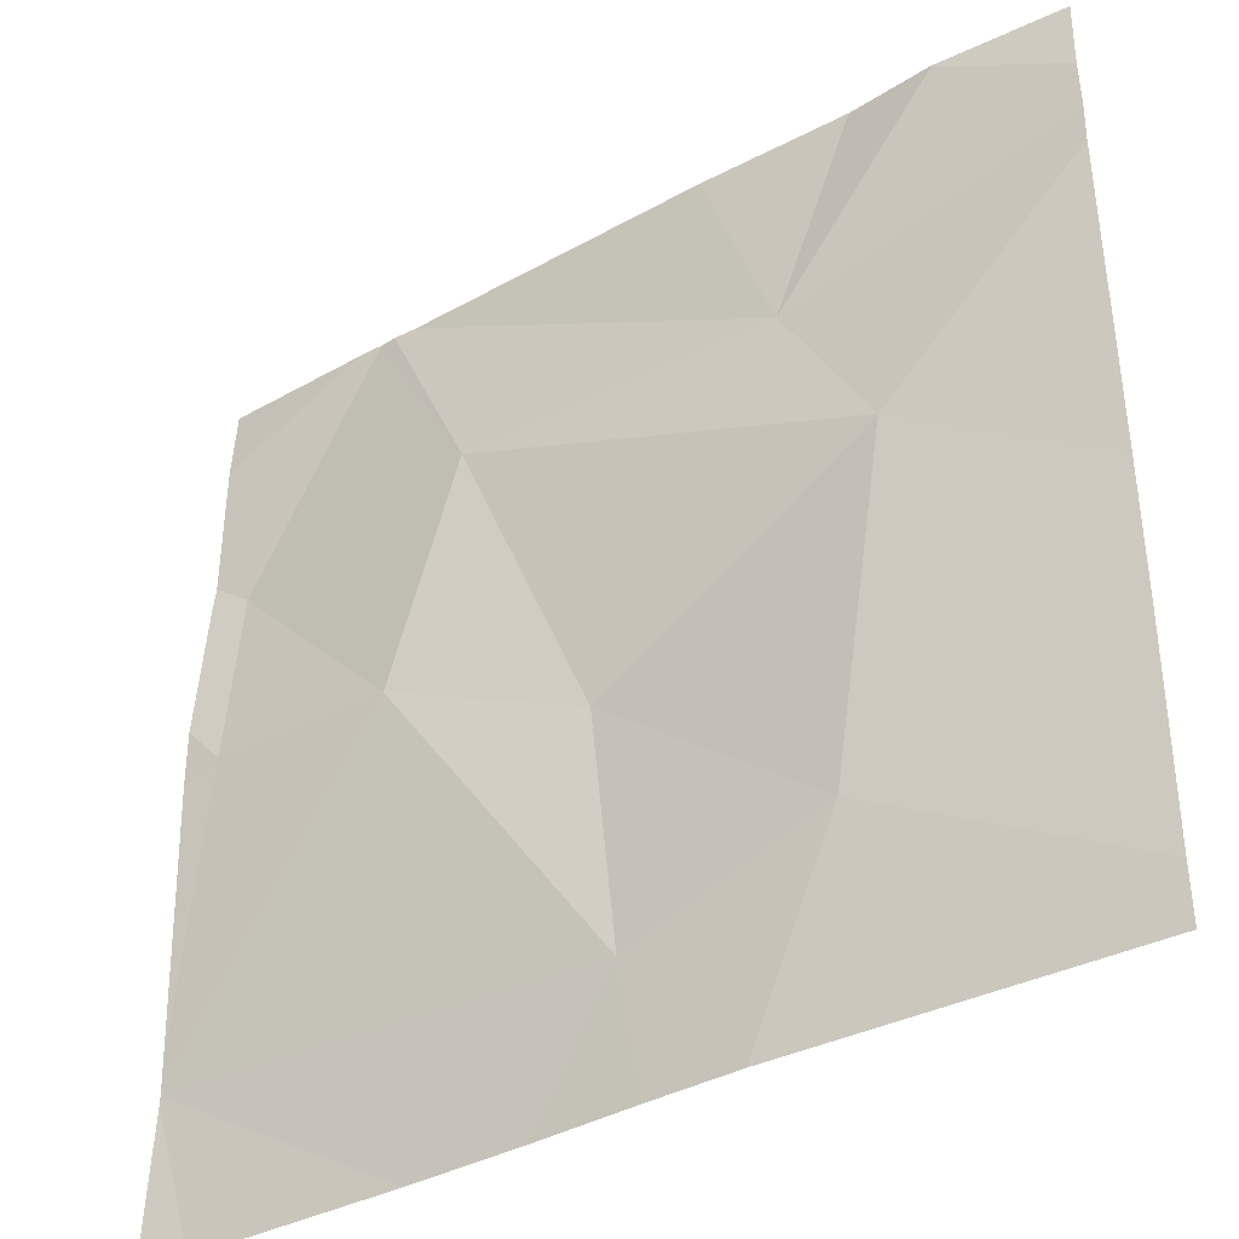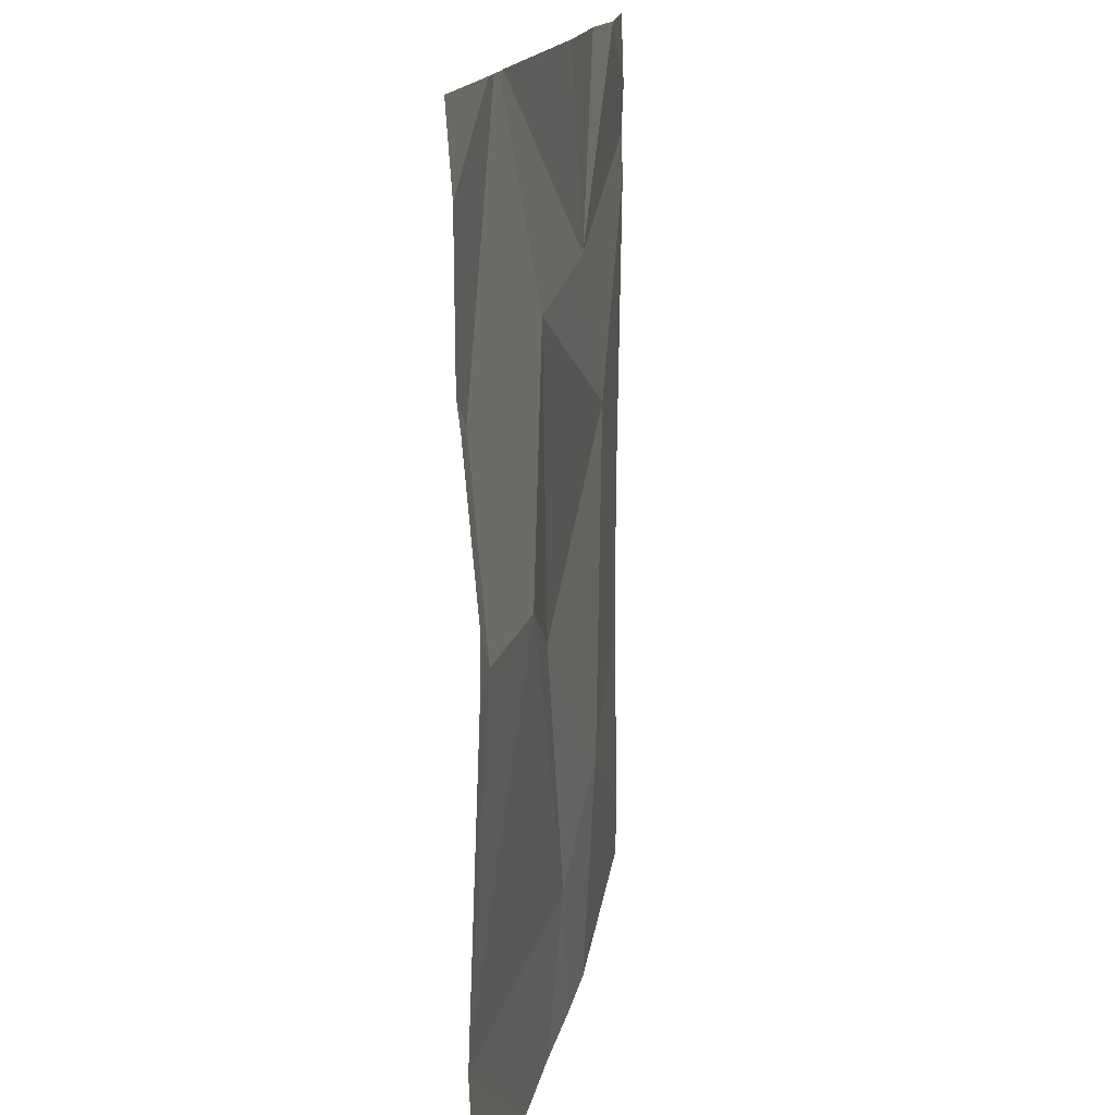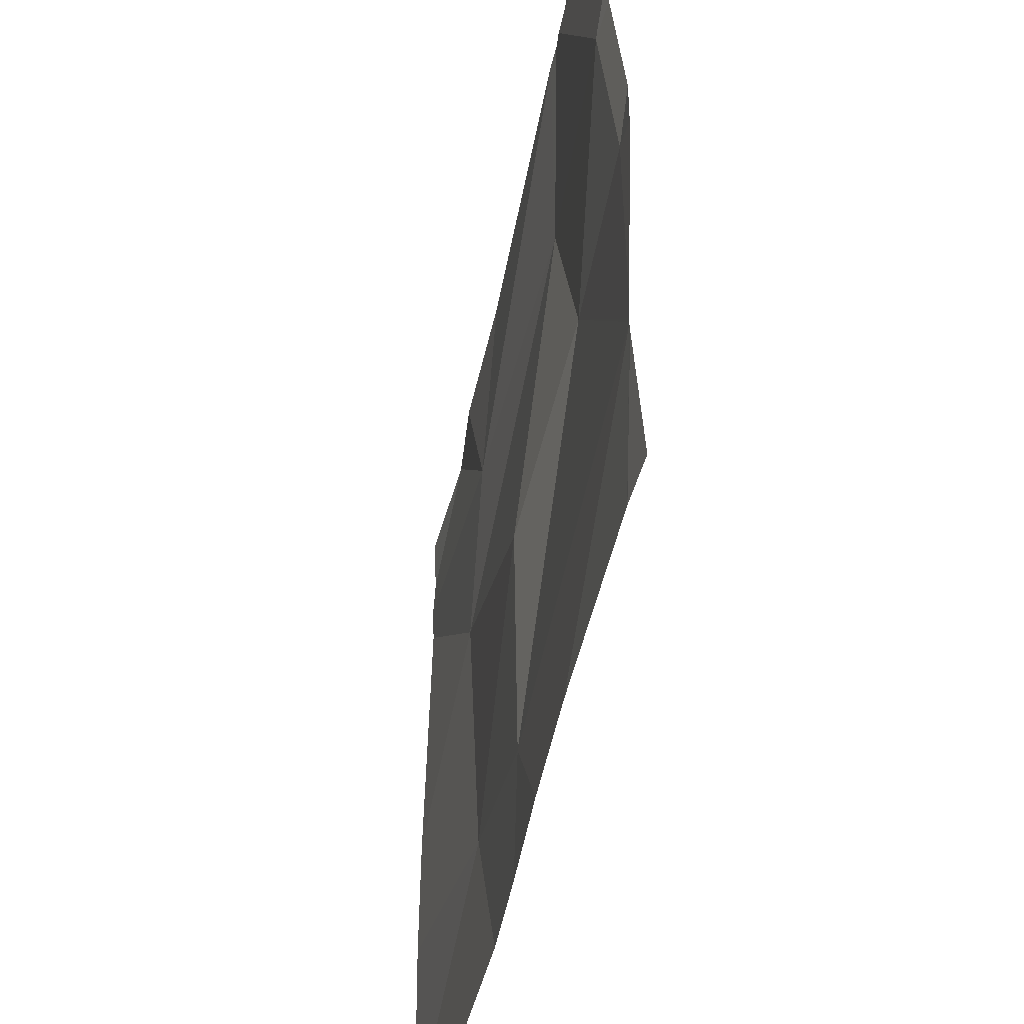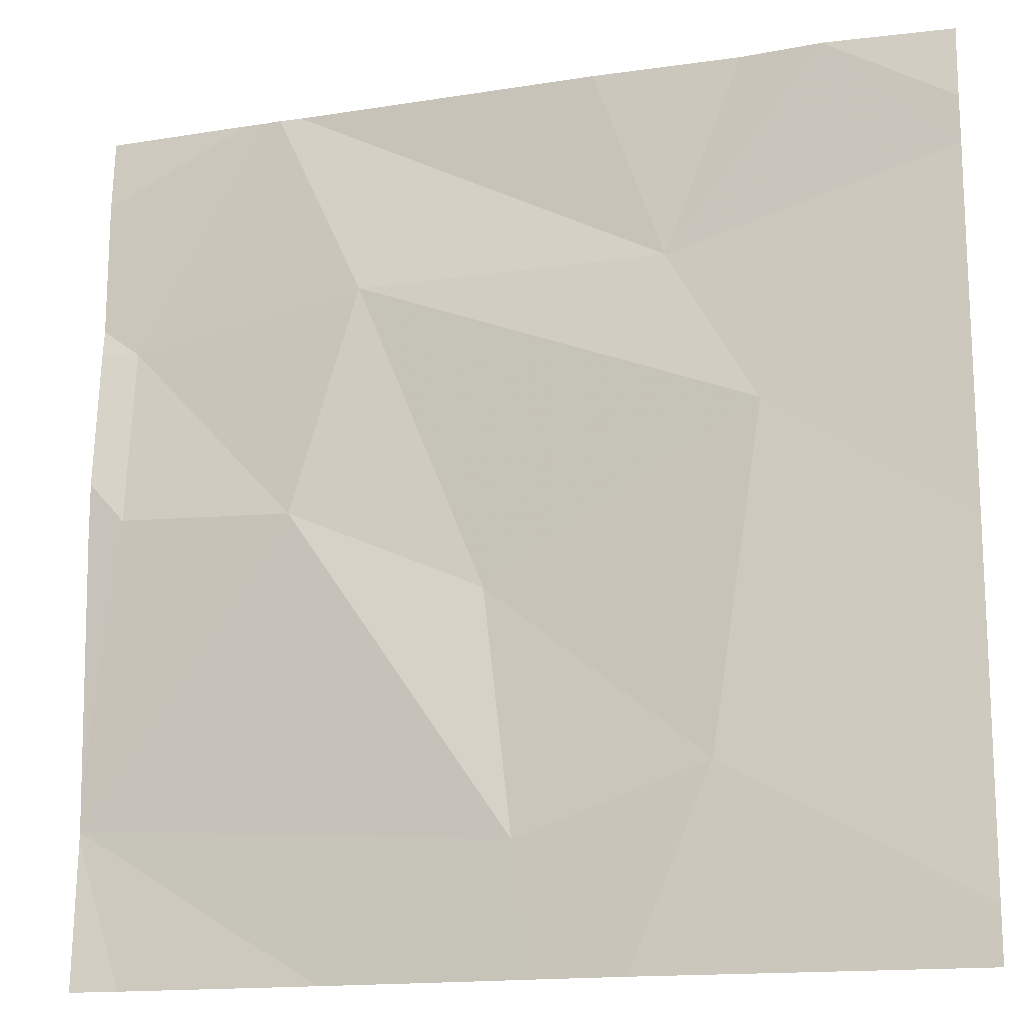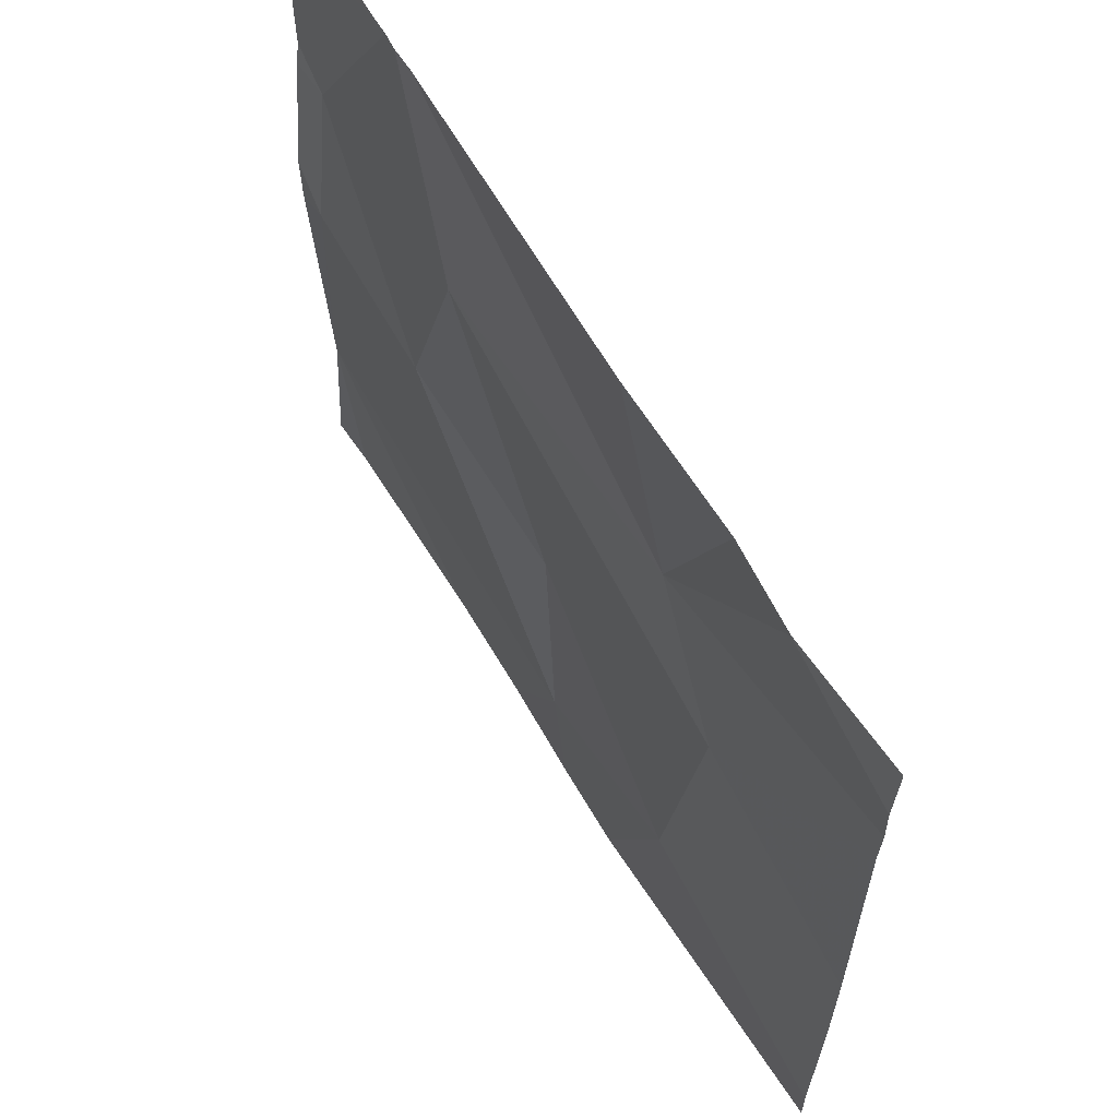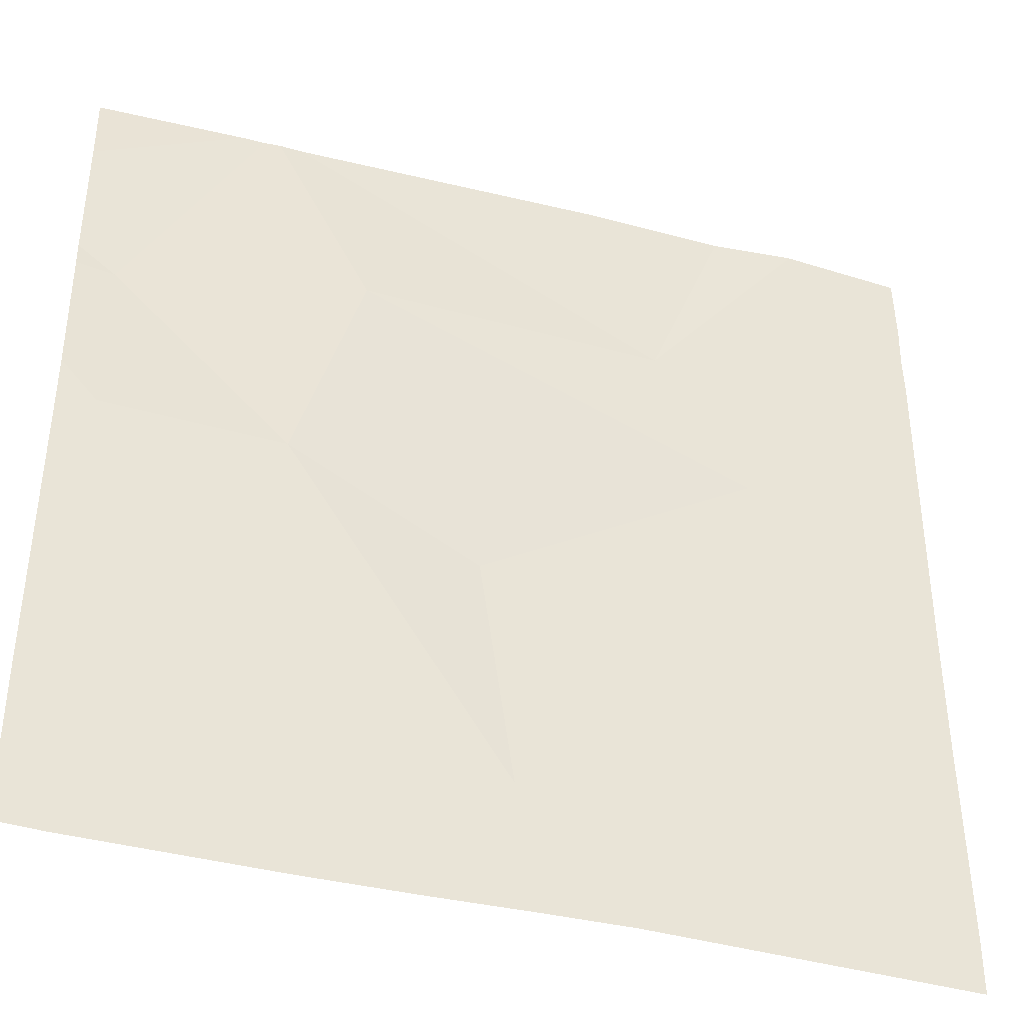
<metadata>
{"format":"obj","ext":"obj","renderer":"f3d","projection":"perspective","resolution":1024,"background":"white","views":[{"elev":-38.0,"azim":33.9,"up":"+Y"},{"elev":14.8,"azim":-81.7,"up":"+Y"},{"elev":-49.5,"azim":-102.0,"up":"+Y"},{"elev":-15.6,"azim":17.2,"up":"+Y"},{"elev":64.1,"azim":58.5,"up":"+Y"},{"elev":-40.3,"azim":-18.0,"up":"+Y"}]}
</metadata>
<code>
v -120.5 198.7 494.1
v -120.6 198.7 494.1
v -120 199.7 494.1
v -120.8 199.7 494
v -120.5 198.9 494.1
v -120.4 199.7 494.1
v -120.7 199.7 494
v -120 199.5 494.1
v -120.3 198.9 494.1
v -120 198.8 494.1
v -120.3 199.5 494.1
v -120.9 198.7 494.1
v -120.2 199.3 494.1
v -120.9 199.4 494
v -120.7 199.5 494.1
v -120.2 199.7 494.1
v -120.5 199.1 494
v -120.7 199.2 494.1
v -120.9 199.2 494.1
v -120 199.5 494.1
v -120 199 494
v -121 198.9 494
v -121 198.9 494
v -120.8 199.7 494
v -121 198.9 494
v -121 199.6 494
v -121 199.4 494
v -121 198.9 494
v -121 199.4 494
v -121 199.3 494.1
v -121 198.9 494
v -121 199.2 494.1
v -120 199.6 494.1
v -120 199.2 494
v -120.4 198.7 494.1
v -120 198.7 494
v -120.7 198.7 494.1
v -120.9 198.7 494.1
v -121 198.7 494.1
v -120.1 198.7 494.1
v -120.2 199.7 494.1
v -120.2 199.7 494.1
v -120.8 199.7 494
v -121 199.7 494
v -121 199.7 494
v -120 199.7 494.1
f 41 16 3
f 6 11 42
f 22 5 25
f 36 10 40
f 9 5 1
f 11 13 20
f 26 14 24
f 15 11 7
f 11 16 41
f 16 11 8
f 24 15 4
f 18 17 15
f 9 13 17
f 25 18 28
f 19 14 29
f 18 15 14
f 19 18 14
f 28 19 31
f 34 13 21
f 35 9 1
f 5 17 18
f 17 13 15
f 17 5 9
f 16 33 3
f 13 11 15
f 13 9 21
f 12 23 39
f 2 22 37
f 22 23 12
f 33 16 8
f 4 15 7
f 7 11 6
f 25 5 18
f 8 11 20
f 27 14 26
f 20 13 34
f 28 18 19
f 1 5 2
f 29 14 27
f 30 19 29
f 2 5 22
f 21 9 10
f 31 19 32
f 32 19 30
f 10 9 35
f 24 14 15
f 37 22 38
f 38 22 12
f 3 33 46
f 40 10 35
f 42 11 41
f 43 26 24
f 44 26 43
f 45 26 44

</code>
